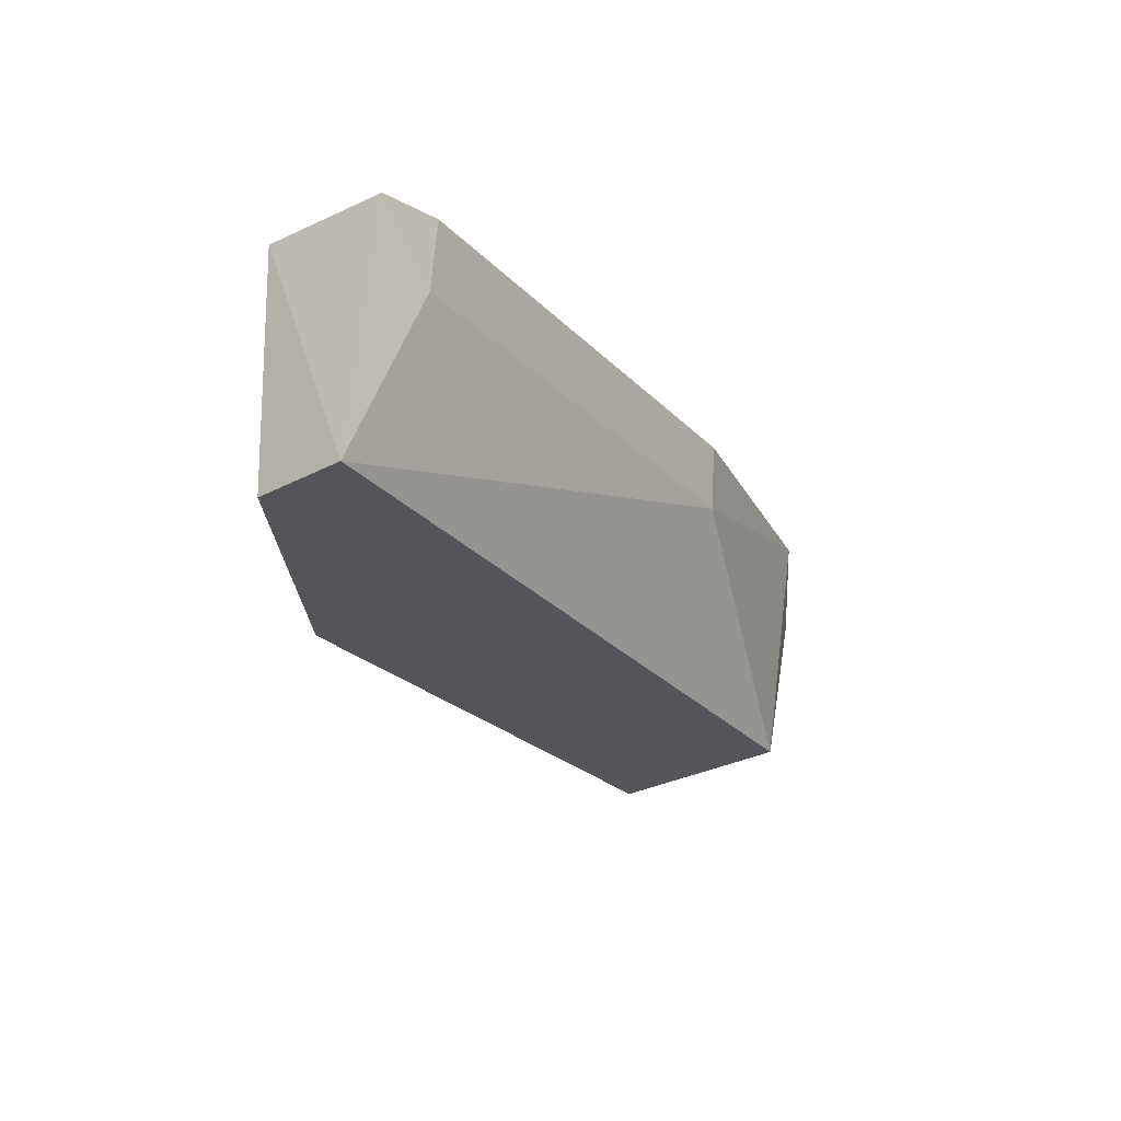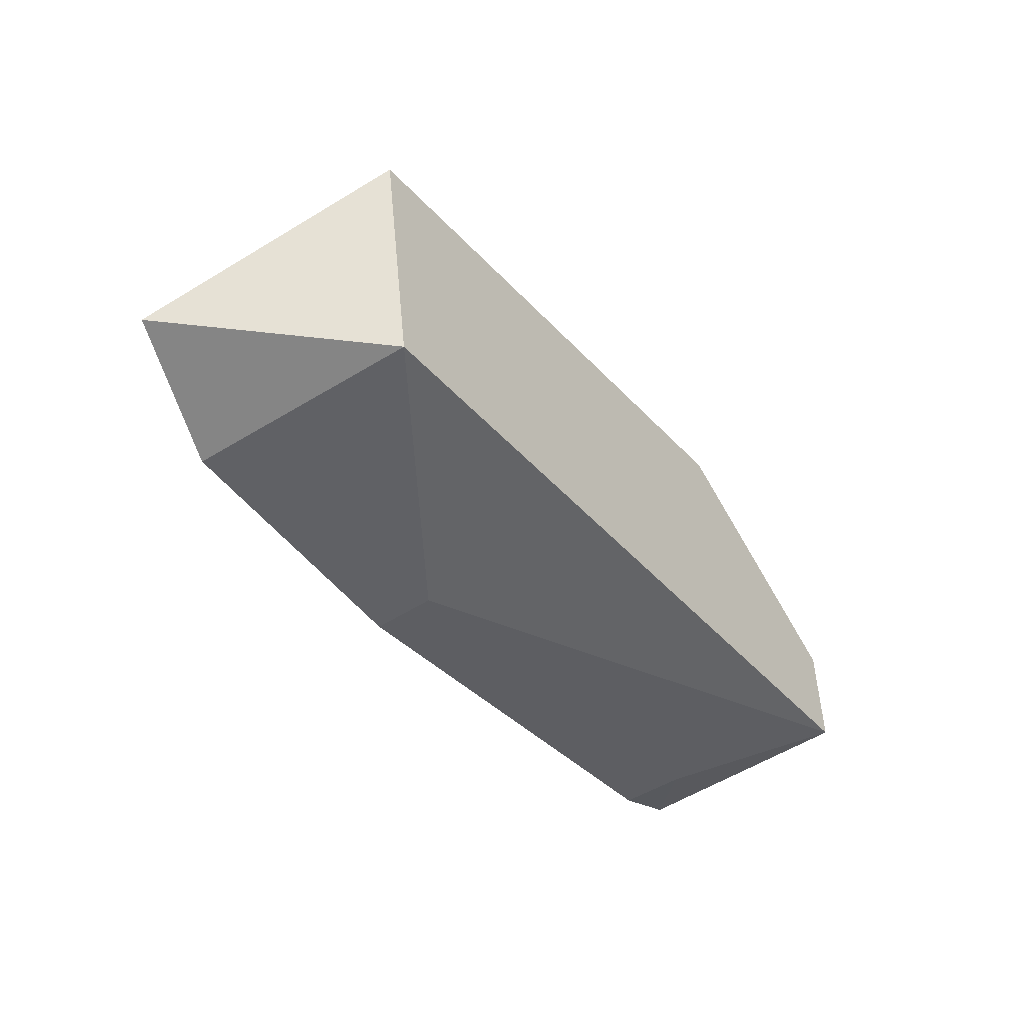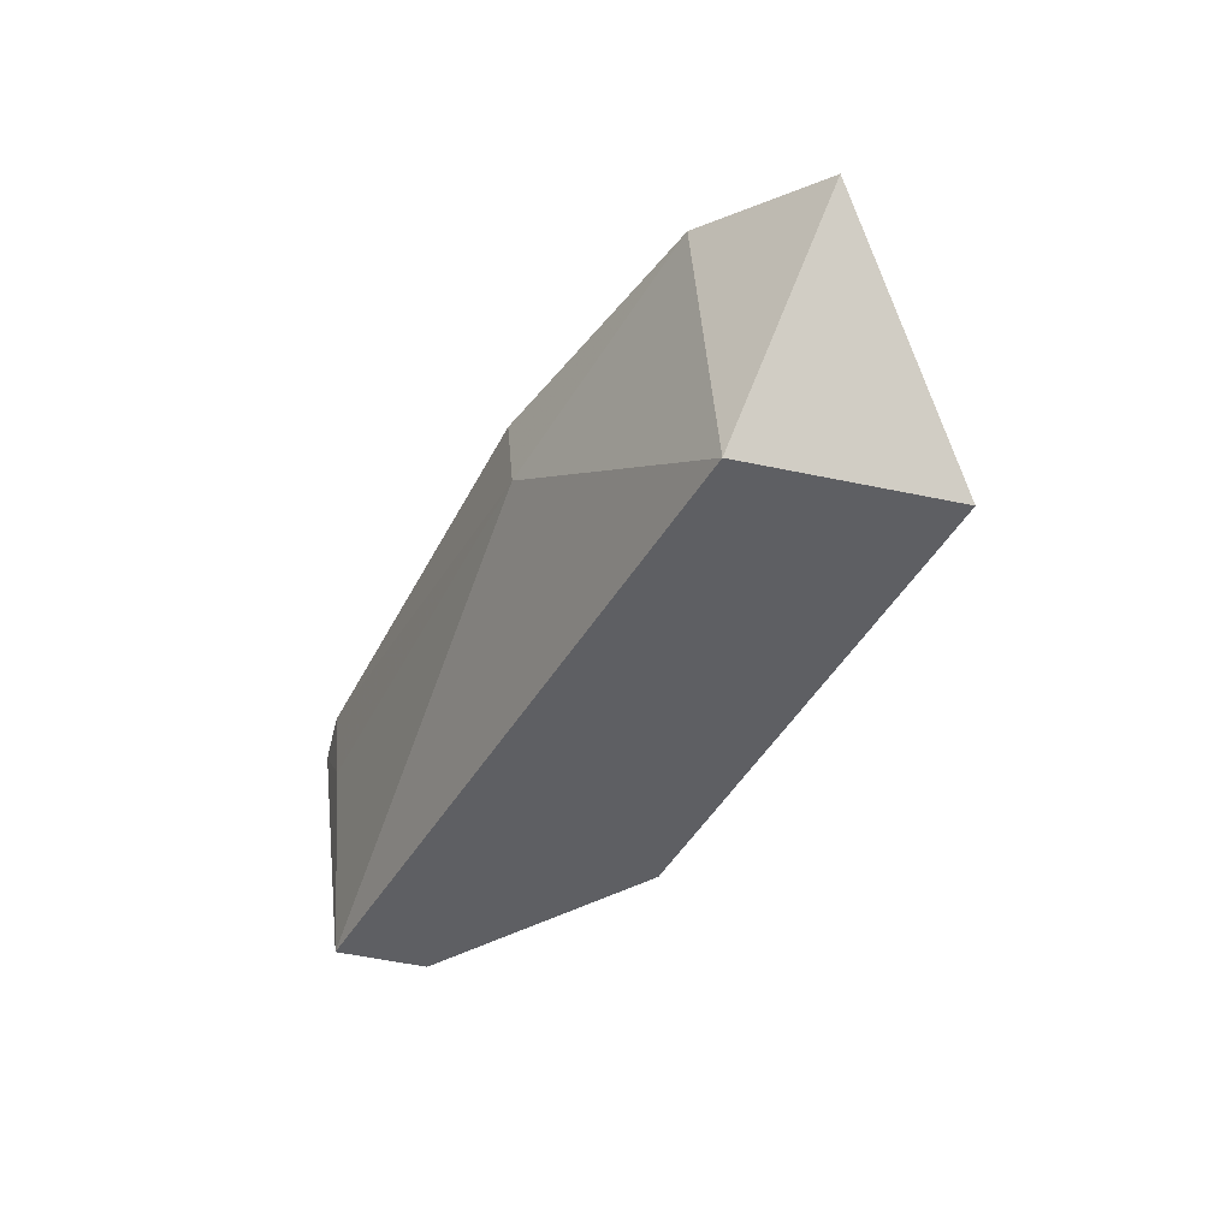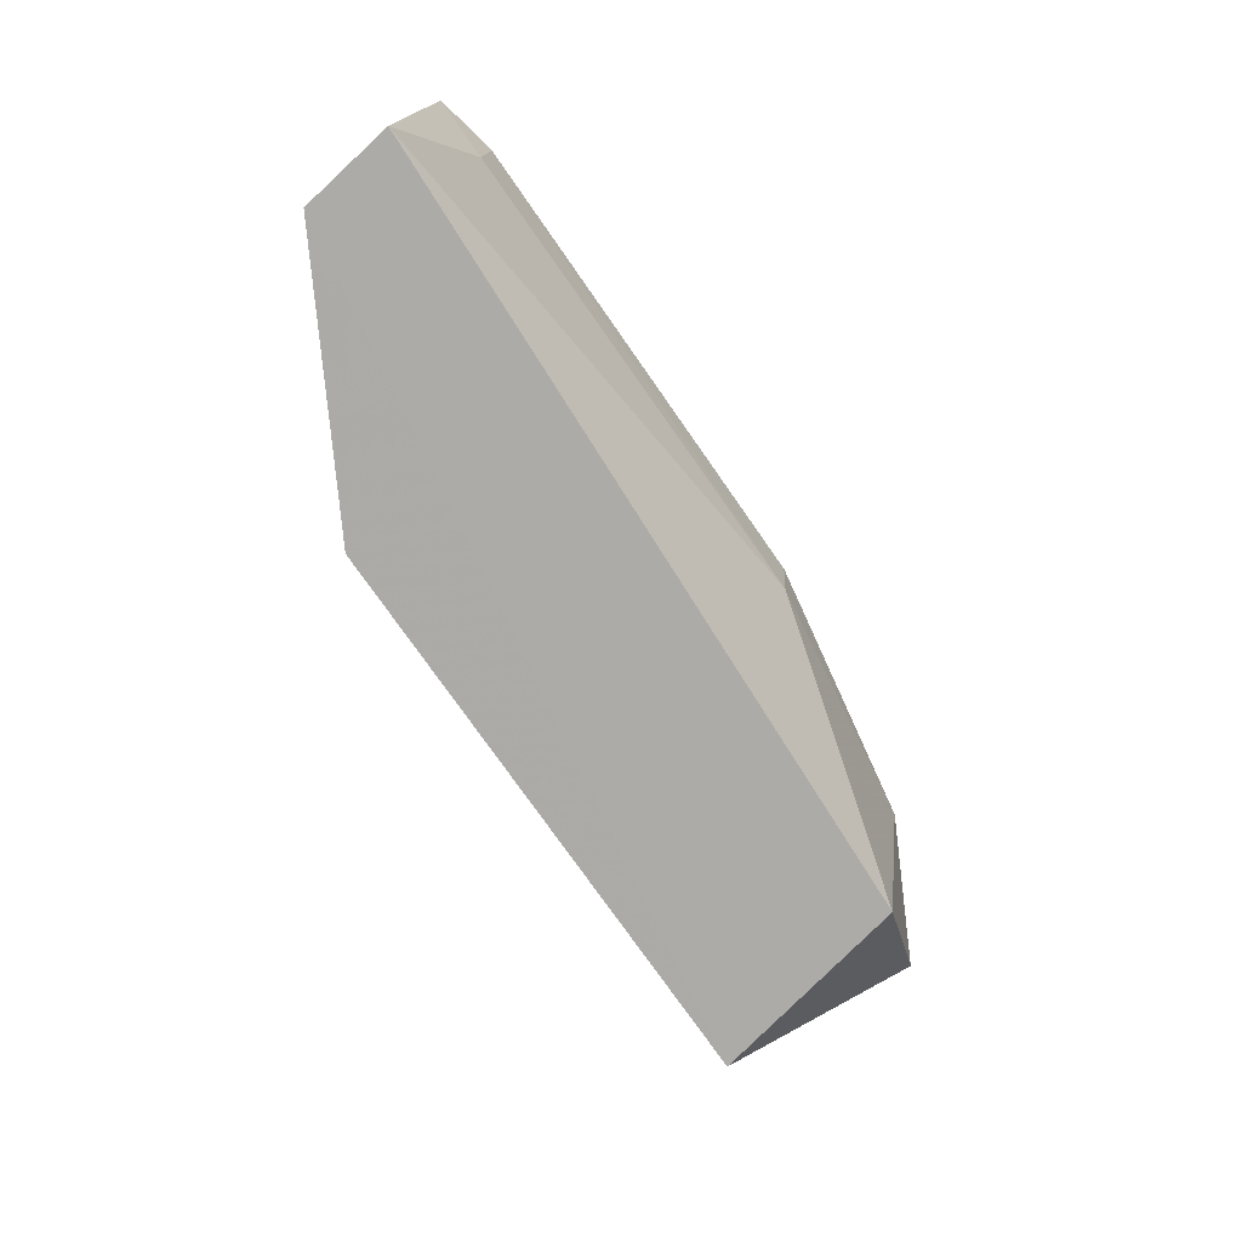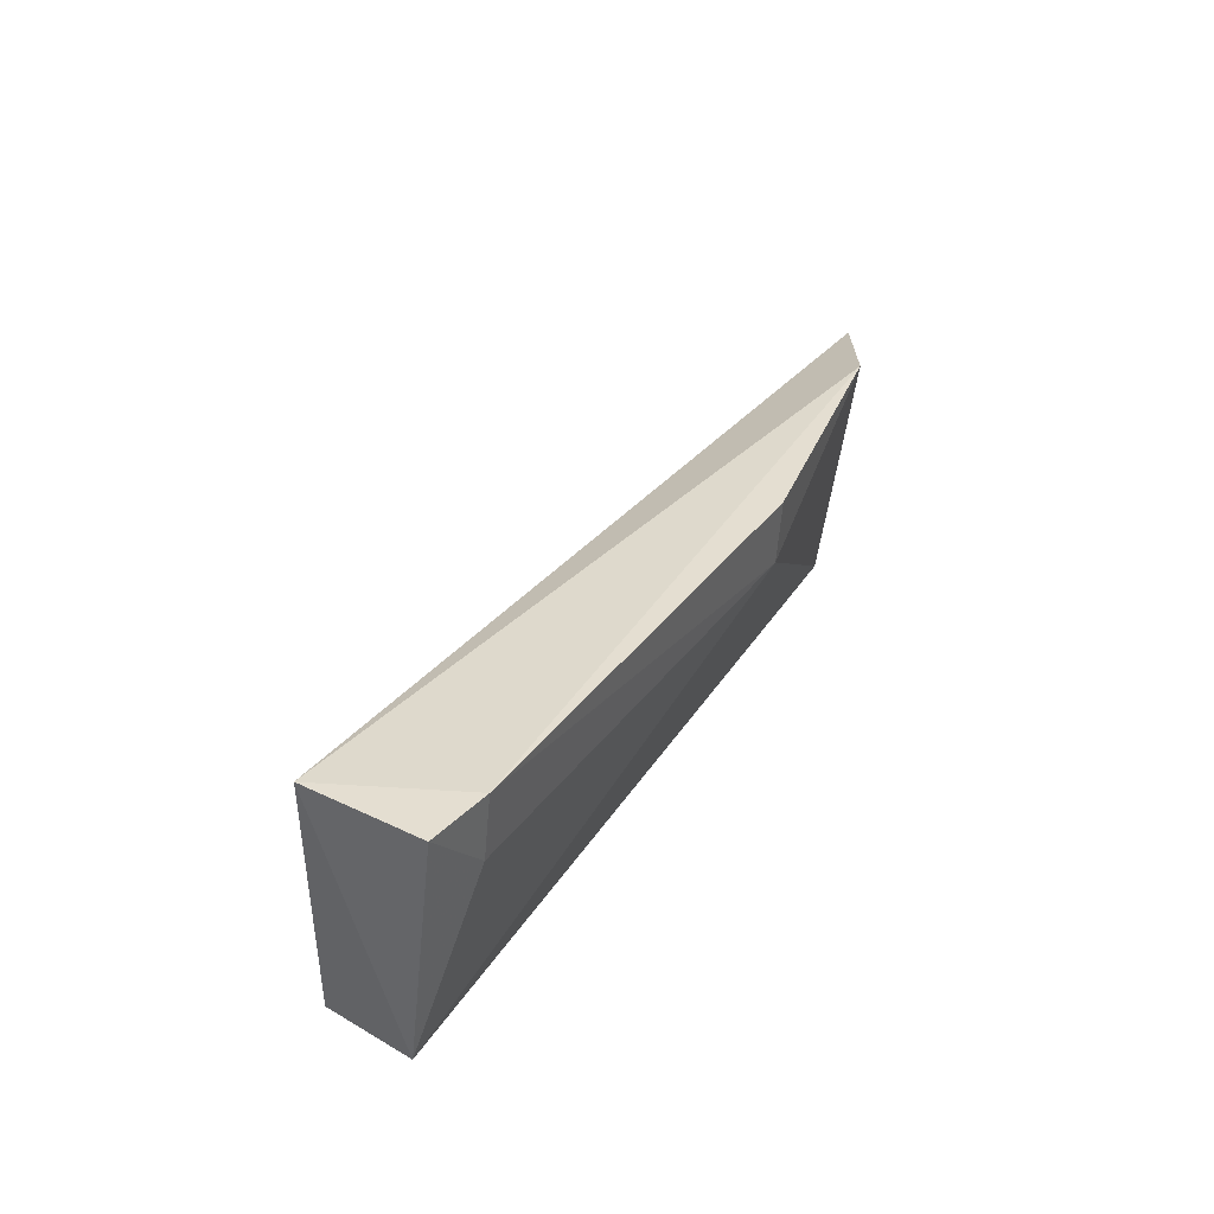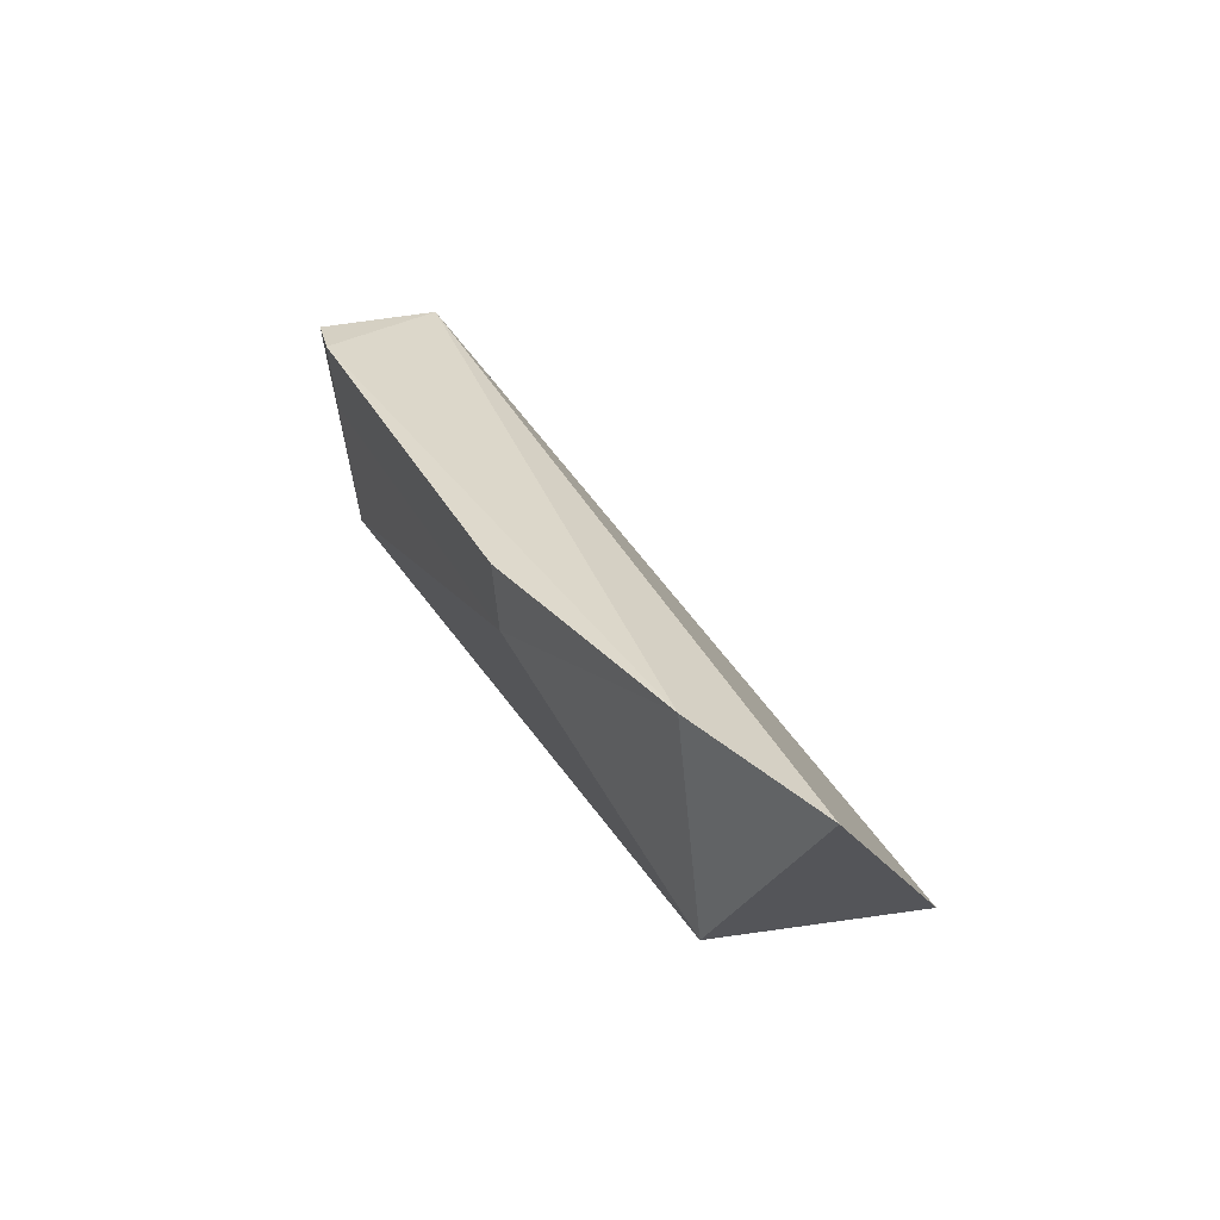
<metadata>
{"format":"obj","ext":"obj","renderer":"f3d","projection":"perspective","resolution":1024,"background":"white","views":[{"elev":-24.6,"azim":-57.2,"up":"+Z"},{"elev":-36.7,"azim":126.3,"up":"+Y"},{"elev":-40.5,"azim":65.5,"up":"+Z"},{"elev":-76.0,"azim":-54.9,"up":"+Z"},{"elev":34.1,"azim":-59.4,"up":"+Z"},{"elev":31.3,"azim":66.8,"up":"+Z"}]}
</metadata>
<code>
v 0.1059 -0.008353 0.01245
v 0.09846 -0.01244 0.01456
v 0.09776 -0.01072 0.0006381
v 0.0523 -0.007507 0.000493
v 0.05187 -0.007446 0.01418
v 0.05512 -0.01496 0.01061
v 0.09991 0.0009907 0.0004599
v 0.08296 -0.01501 0.01057
v 0.05158 -0.01299 0.000535
v 0.05511 -0.01537 0.01458
v 0.06673 0.0008592 0.0004657
v 0.05148 -0.01471 0.01425
v 0.08285 -0.01533 0.01445
f 1 2 3
f 5 2 1
f 7 1 3
f 7 5 1
f 8 3 2
f 9 8 6
f 9 3 8
f 9 7 3
f 9 4 7
f 9 5 4
f 10 2 5
f 10 6 8
f 11 7 4
f 11 4 5
f 11 5 7
f 12 9 6
f 12 6 10
f 12 10 5
f 12 5 9
f 13 10 8
f 13 8 2
f 13 2 10

</code>
